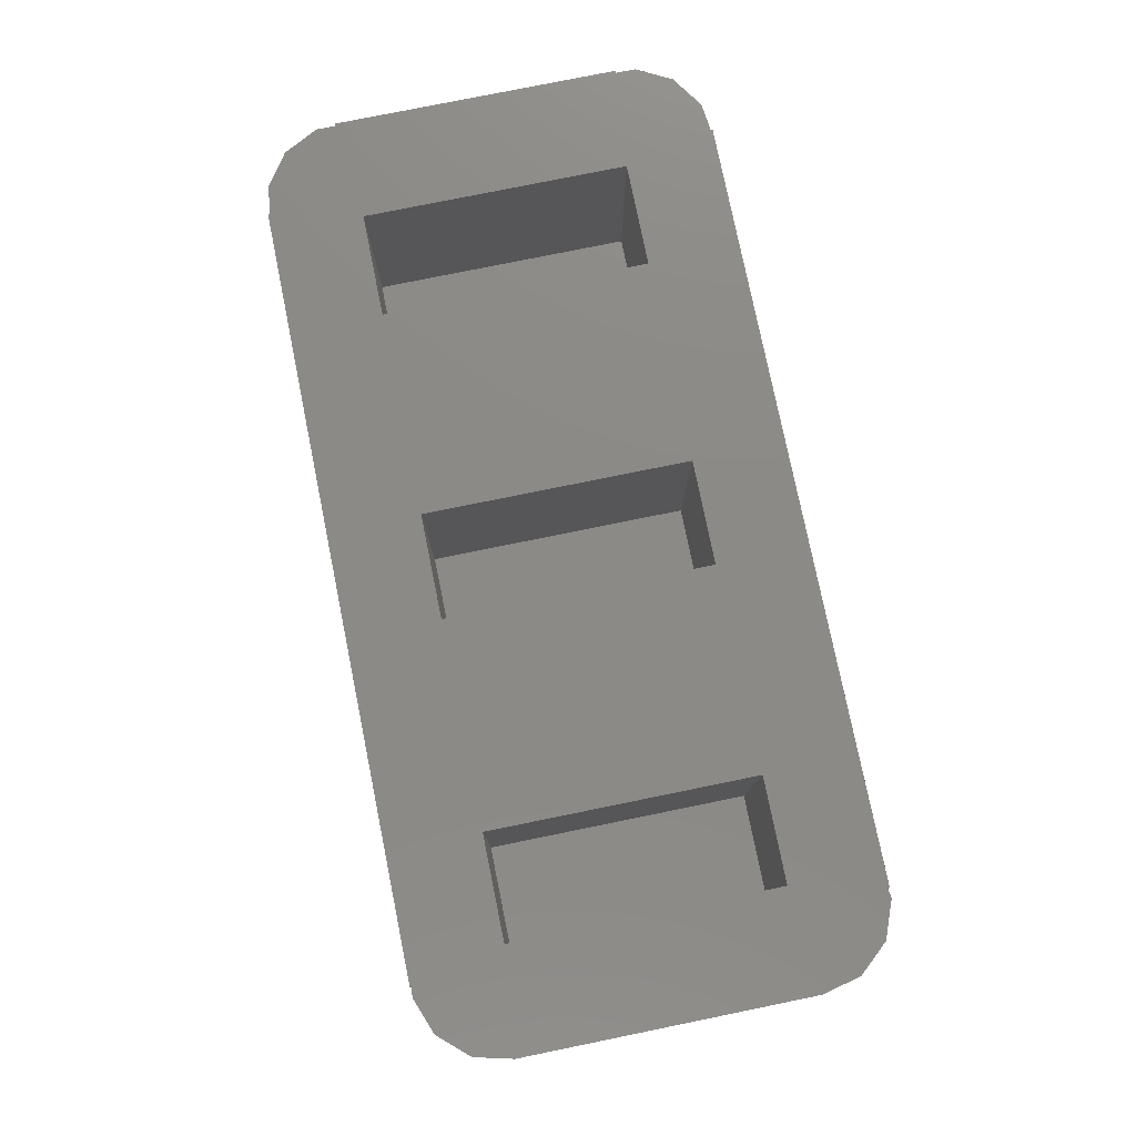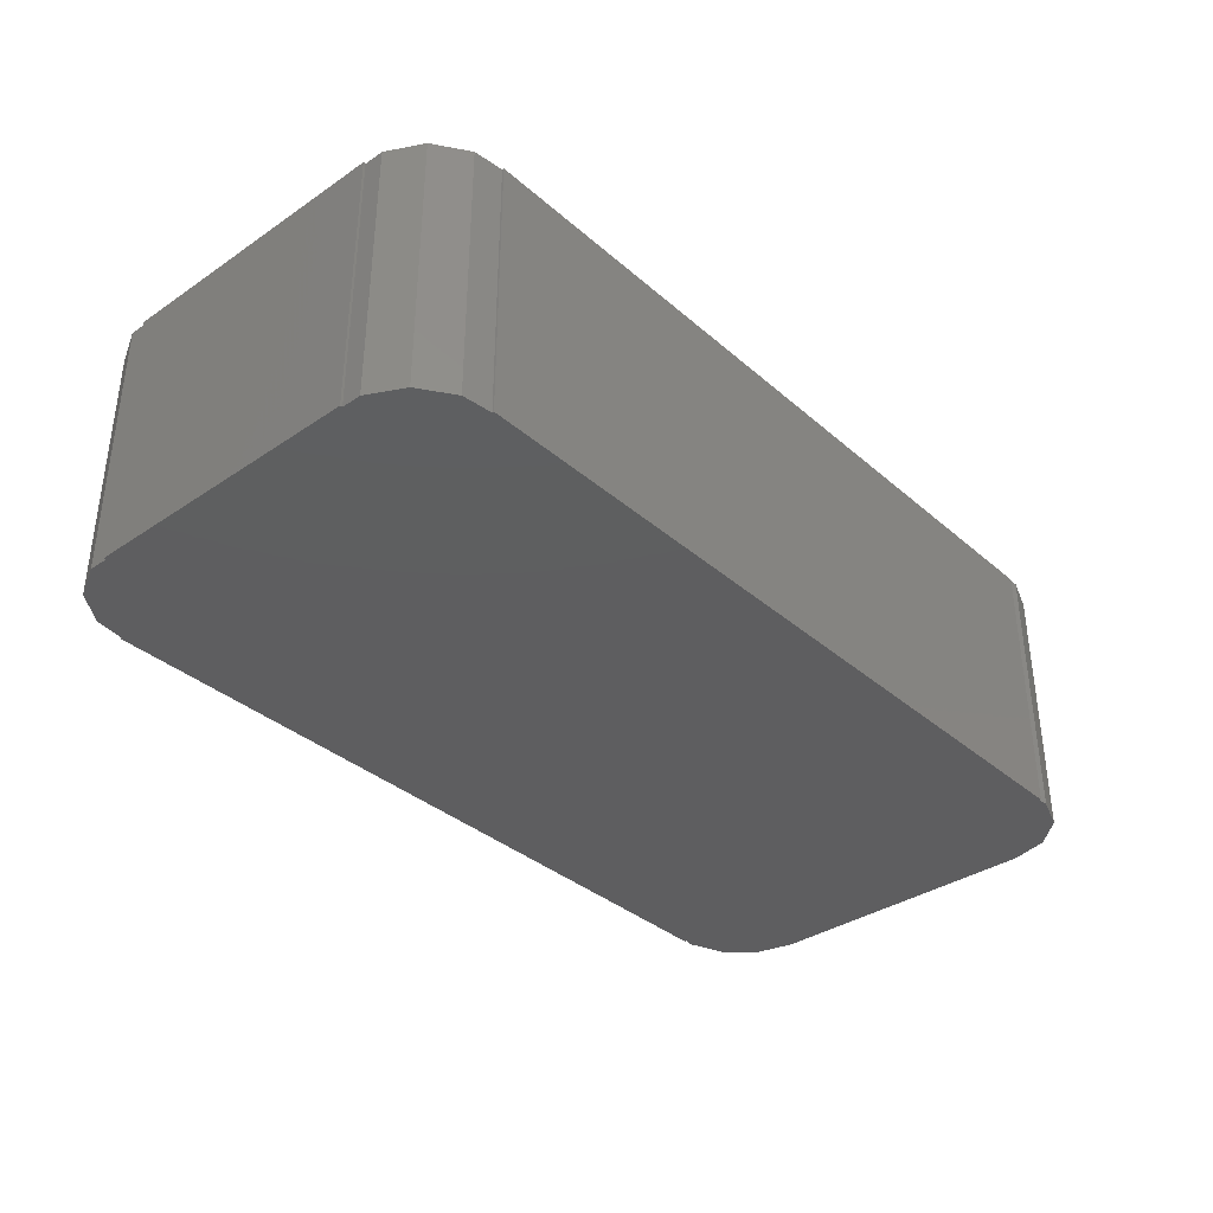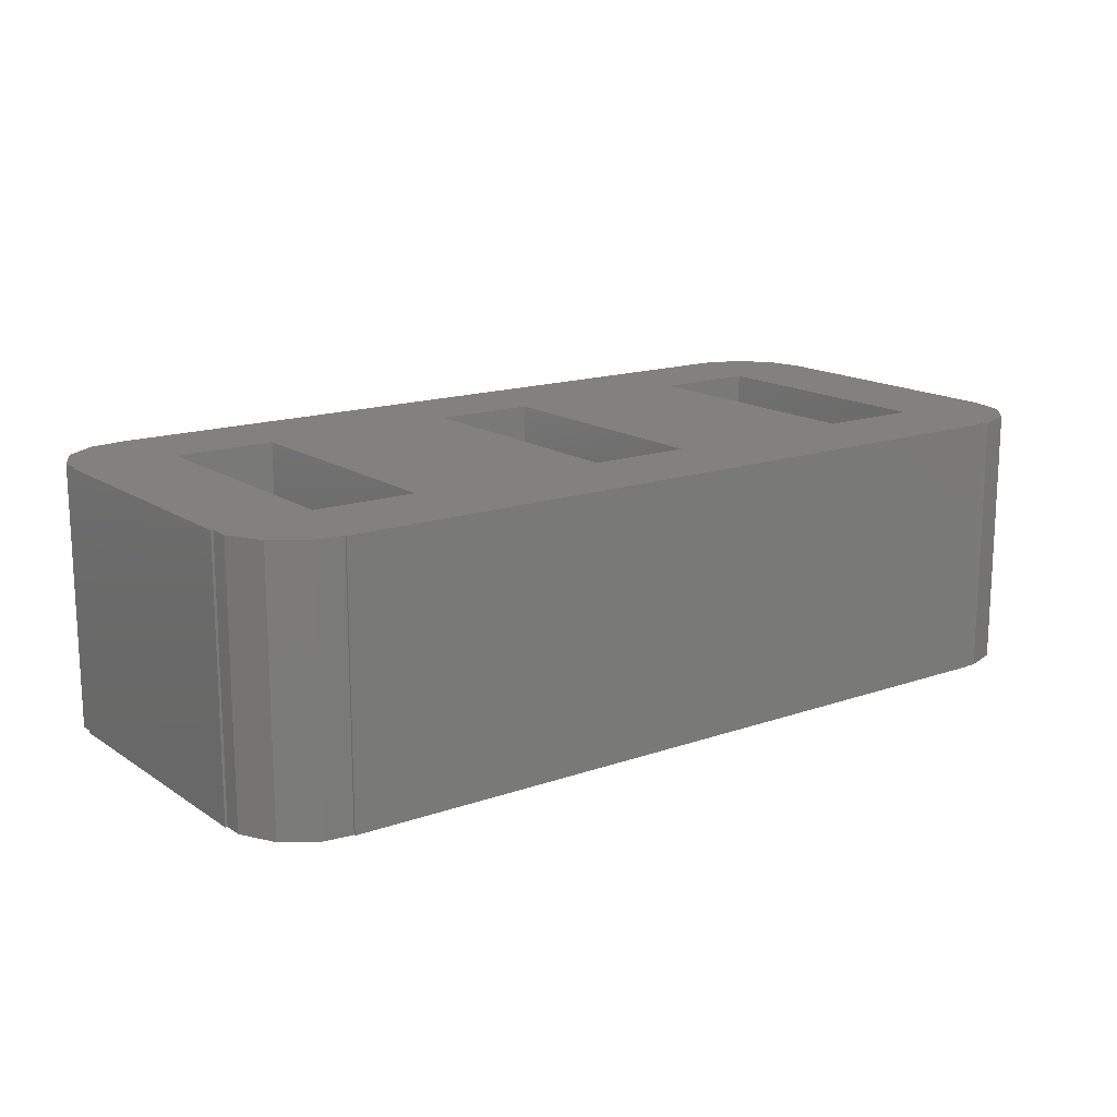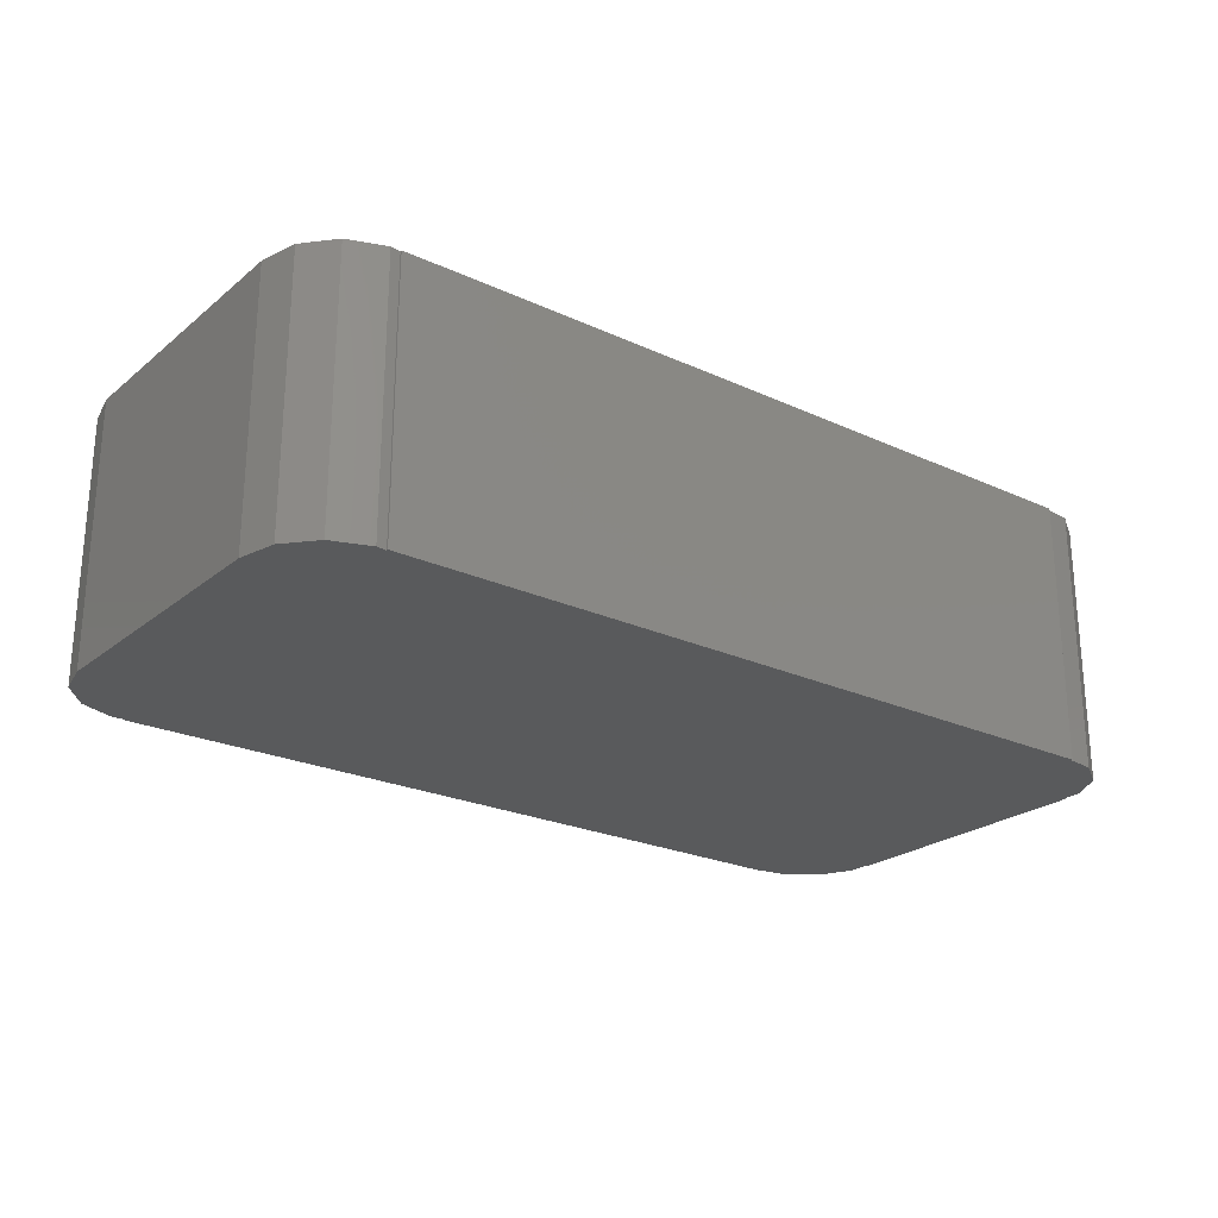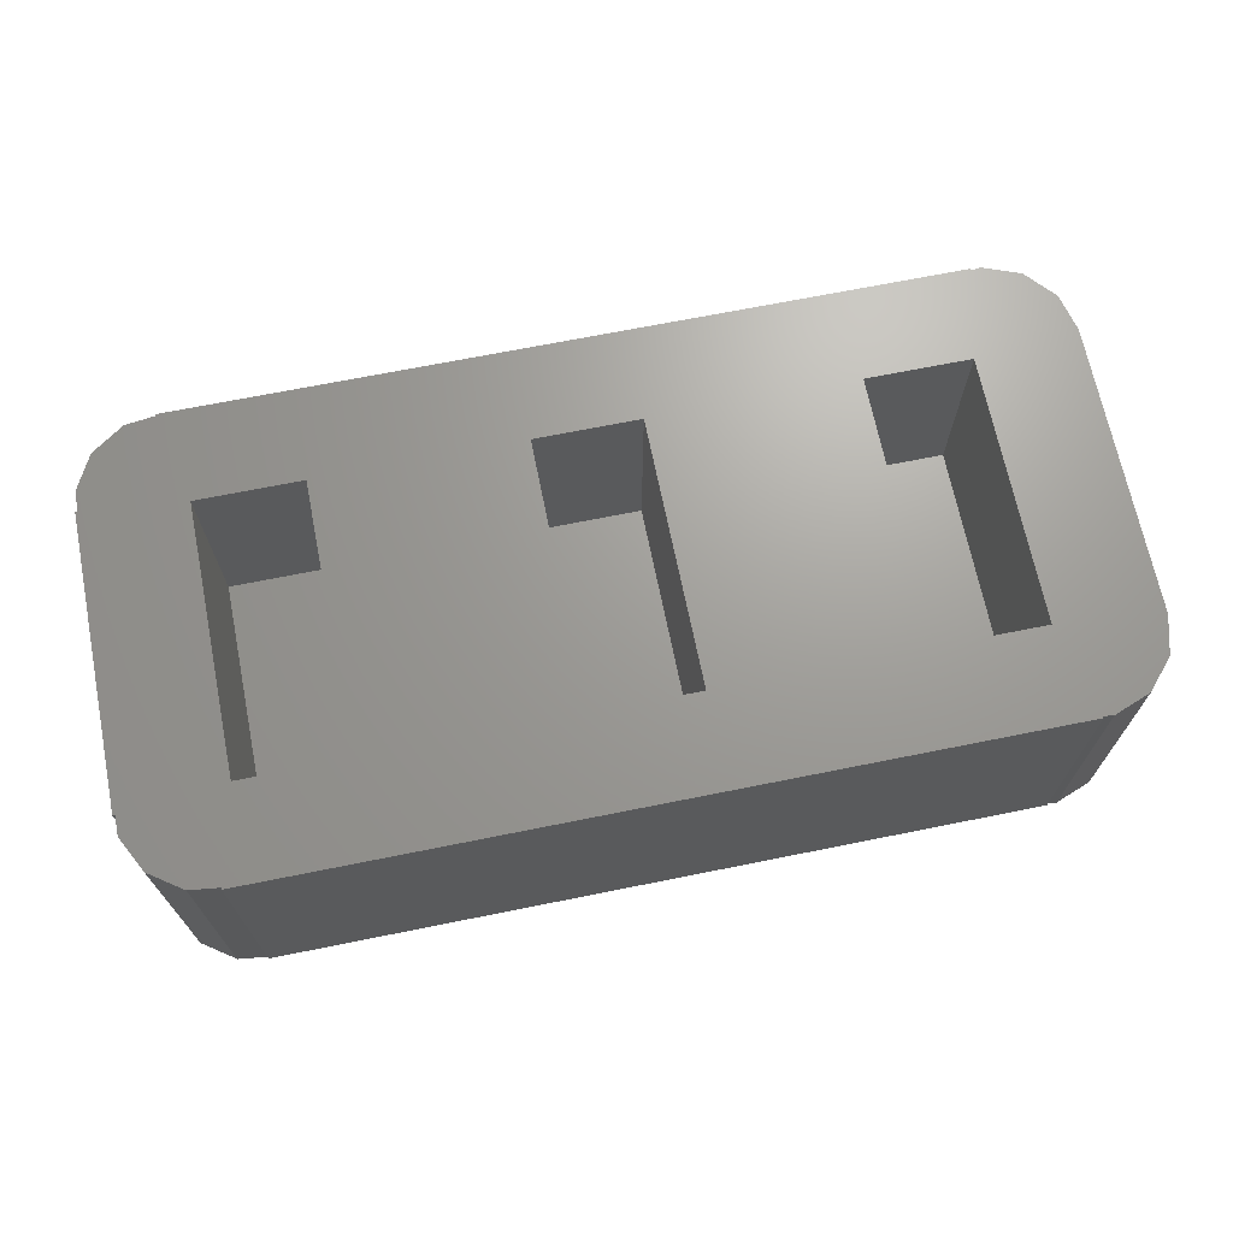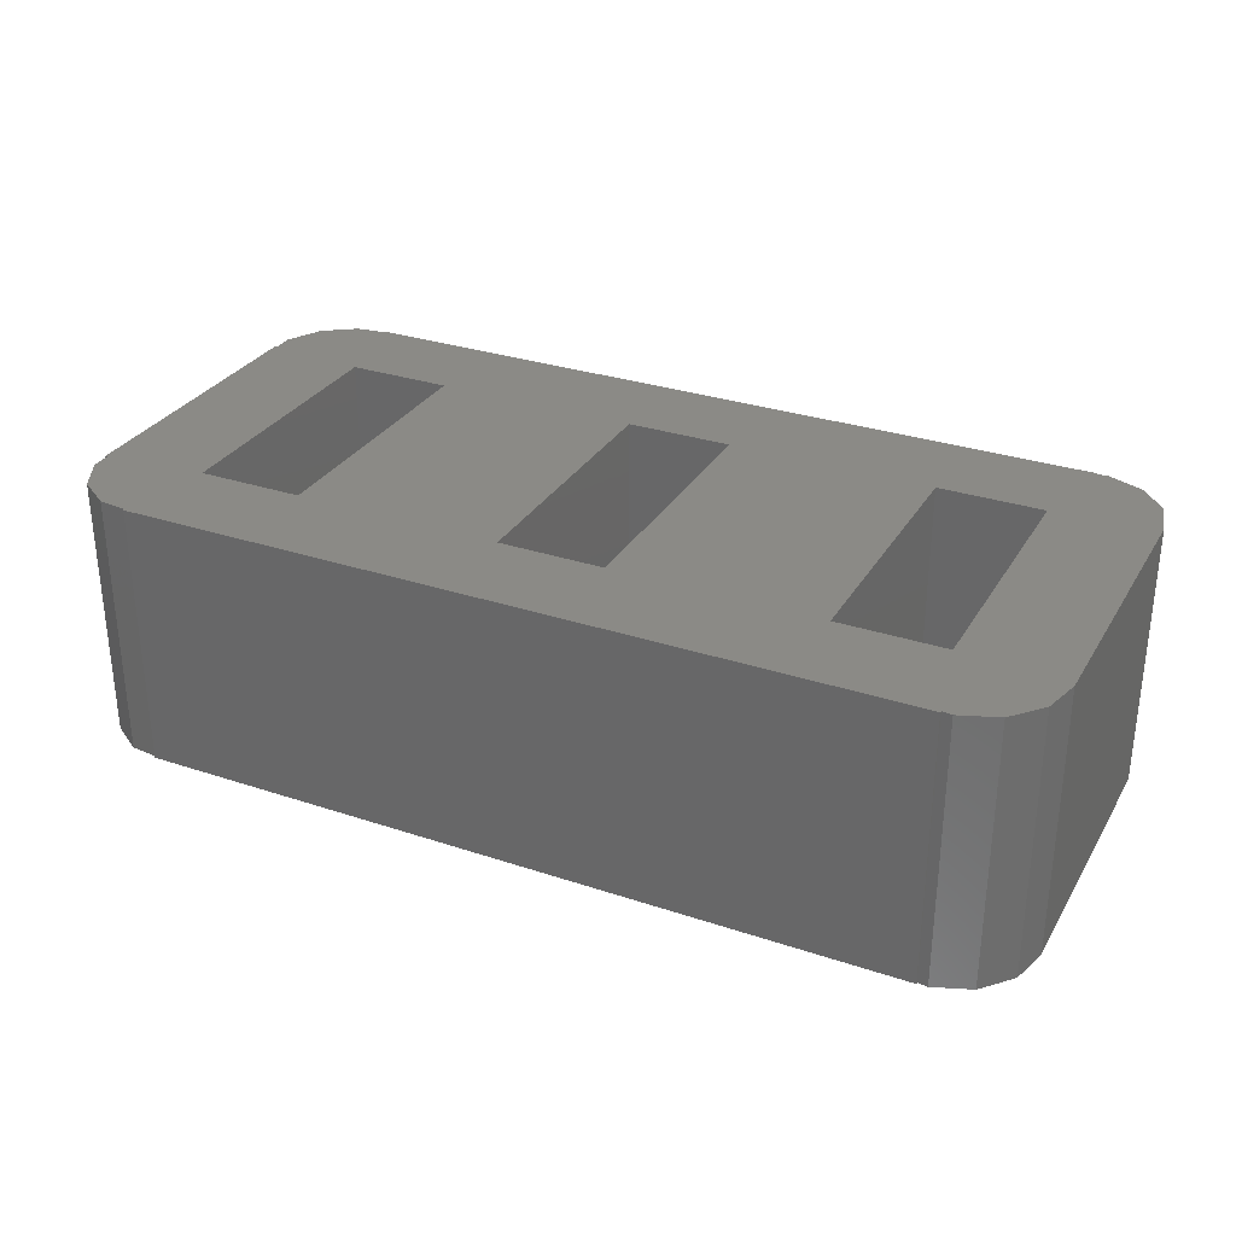
<metadata>
{"format":"stl","ext":"stl","renderer":"f3d","projection":"perspective","resolution":1024,"background":"white","views":[{"elev":78.1,"azim":78.5,"up":"+Z"},{"elev":-35.9,"azim":-48.4,"up":"+Z"},{"elev":15.6,"azim":-36.3,"up":"+Z"},{"elev":-23.9,"azim":142.6,"up":"+Z"},{"elev":68.8,"azim":-11.4,"up":"+Z"},{"elev":30.4,"azim":25.8,"up":"+Z"}]}
</metadata>
<code>
# stl→obj: 76 verts, 148 faces
v -22.65 -7 0
v -22.65 -7 13
v -22.65 7 0
v -22.65 7 13
v -22.53 -7 0
v -22.53 -7 13
v -22.53 7 0
v -22.53 7.957 0
v -21.64 9.652 0
v -20.07 10.74 0
v -18.65 10.91 0
v -18.65 11 0
v 18.65 11 0
v 18.65 10.91 0
v 19.13 10.97 0
v 20.92 10.29 0
v 22.19 8.859 0
v 22.65 7 0
v 22.65 -7 0
v 22.19 -8.859 0
v 18.65 -11 0
v 18.65 -10.91 0
v 20.92 -10.29 0
v 19.13 -10.97 0
v -18.65 -11 0
v -18.65 -10.91 0
v -20.07 -10.74 0
v -21.64 -9.652 0
v -22.53 -7.957 0
v -22.53 7 13
v -21.64 -9.652 13
v -22.53 -7.957 13
v -20.07 -10.74 13
v -18.65 -10.91 13
v -18.65 -11 13
v 18.65 -11 13
v 12.55 -6.5 13
v 19.13 -10.97 13
v 20.92 -10.29 13
v -17.65 6.5 13
v 22.65 7 13
v -2.55 -6.5 13
v -2.55 6.5 13
v -12.55 6.5 13
v 18.65 -10.91 13
v 20.92 10.29 13
v 19.13 10.97 13
v 18.65 10.91 13
v -22.53 7.957 13
v -20.07 10.74 13
v -21.64 9.652 13
v 2.55 -6.5 13
v 18.65 11 13
v -18.65 11 13
v -18.65 10.91 13
v 17.65 6.5 13
v 17.65 -6.5 13
v 22.65 -7 13
v 22.19 8.859 13
v -17.65 -6.5 13
v -12.55 -6.5 13
v 2.55 6.5 13
v 12.55 6.5 13
v 22.19 -8.859 13
v -17.65 6.5 3
v -17.65 -6.5 3
v -12.55 -6.5 3
v -12.55 6.5 3
v -2.55 6.5 3
v -2.55 -6.5 3
v 2.55 -6.5 3
v 2.55 6.5 3
v 12.55 6.5 3
v 12.55 -6.5 3
v 17.65 -6.5 3
v 17.65 6.5 3
f 1 2 3
f 3 2 4
f 2 1 5
f 6 2 5
f 1 3 5
f 5 3 7
f 7 8 9
f 7 9 5
f 5 9 10
f 5 10 11
f 11 12 13
f 11 13 5
f 5 13 14
f 5 14 15
f 5 15 16
f 5 16 17
f 5 17 18
f 5 18 19
f 5 19 20
f 21 5 22
f 23 24 22
f 21 25 26
f 5 20 23
f 5 23 22
f 27 5 26
f 5 21 26
f 5 27 28
f 5 28 29
f 3 4 7
f 7 4 30
f 4 2 6
f 31 4 6
f 32 31 6
f 31 33 4
f 33 34 4
f 35 36 34
f 37 38 39
f 40 41 30
f 42 43 44
f 37 36 45
f 46 47 48
f 49 50 51
f 37 52 36
f 53 54 55
f 37 45 38
f 56 57 58
f 41 59 30
f 34 60 4
f 34 36 60
f 44 41 40
f 43 41 44
f 60 36 61
f 61 36 42
f 62 41 43
f 63 41 62
f 44 61 42
f 42 36 52
f 39 64 37
f 56 41 63
f 58 41 56
f 62 52 37
f 64 58 57
f 49 55 50
f 49 53 55
f 49 48 53
f 49 46 48
f 49 59 46
f 49 30 59
f 57 37 64
f 37 63 62
f 60 30 4
f 60 40 30
f 29 32 5
f 5 32 6
f 29 28 32
f 32 28 31
f 31 28 27
f 33 31 27
f 33 27 26
f 34 33 26
f 25 35 26
f 26 35 34
f 35 25 21
f 36 35 21
f 36 21 22
f 45 36 22
f 45 22 24
f 38 45 24
f 38 24 23
f 39 38 23
f 39 23 20
f 64 39 20
f 64 20 19
f 58 64 19
f 58 19 18
f 41 58 18
f 18 17 59
f 41 18 59
f 17 16 46
f 59 17 46
f 15 47 16
f 16 47 46
f 14 48 15
f 15 48 47
f 48 14 13
f 53 48 13
f 12 54 13
f 13 54 53
f 11 55 12
f 12 55 54
f 10 50 11
f 11 50 55
f 9 51 10
f 10 51 50
f 8 49 9
f 9 49 51
f 7 30 8
f 8 30 49
f 65 40 60
f 66 65 60
f 61 67 60
f 60 67 66
f 44 68 61
f 61 68 67
f 68 44 40
f 65 68 40
f 69 43 42
f 70 69 42
f 52 71 42
f 42 71 70
f 62 72 52
f 52 72 71
f 72 62 43
f 69 72 43
f 73 63 37
f 74 73 37
f 57 75 37
f 37 75 74
f 56 76 57
f 57 76 75
f 76 56 63
f 73 76 63
f 67 68 65
f 66 67 65
f 71 72 69
f 70 71 69
f 75 76 73
f 74 75 73

</code>
